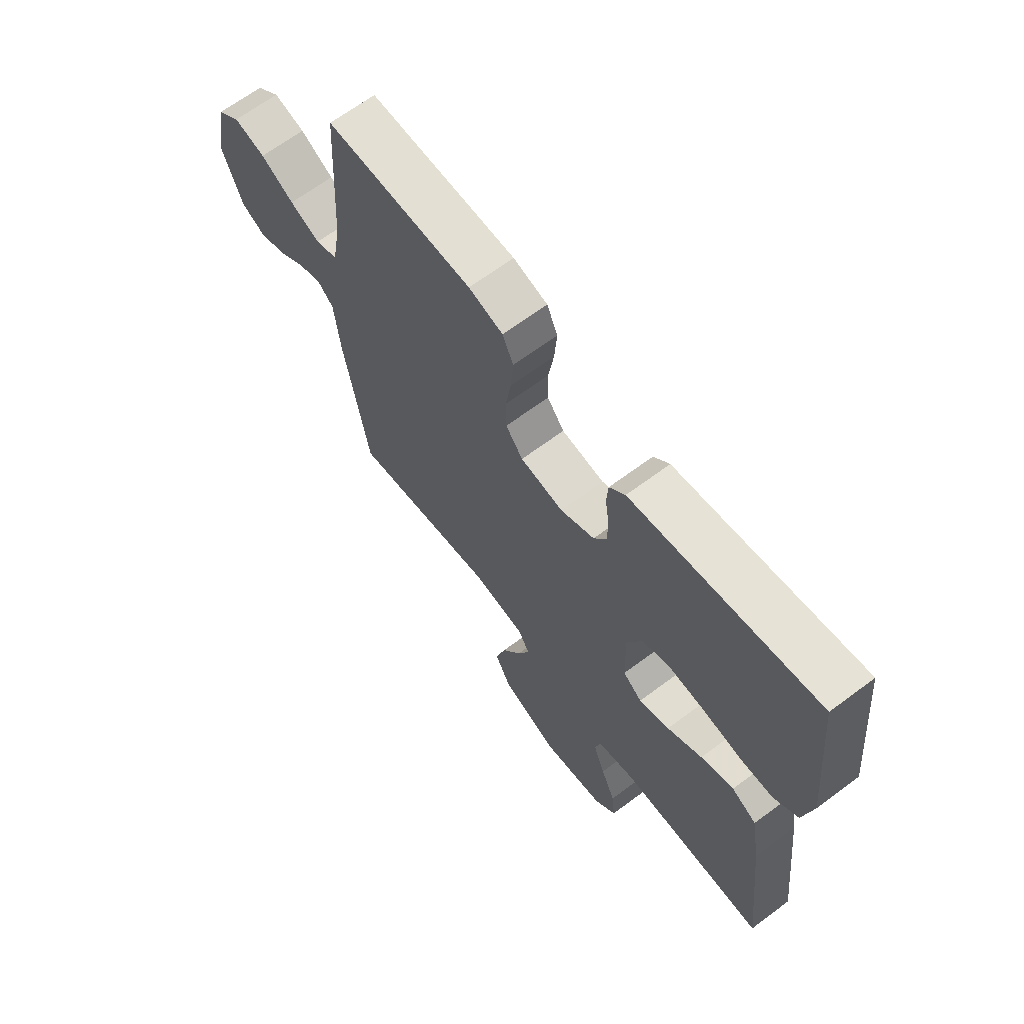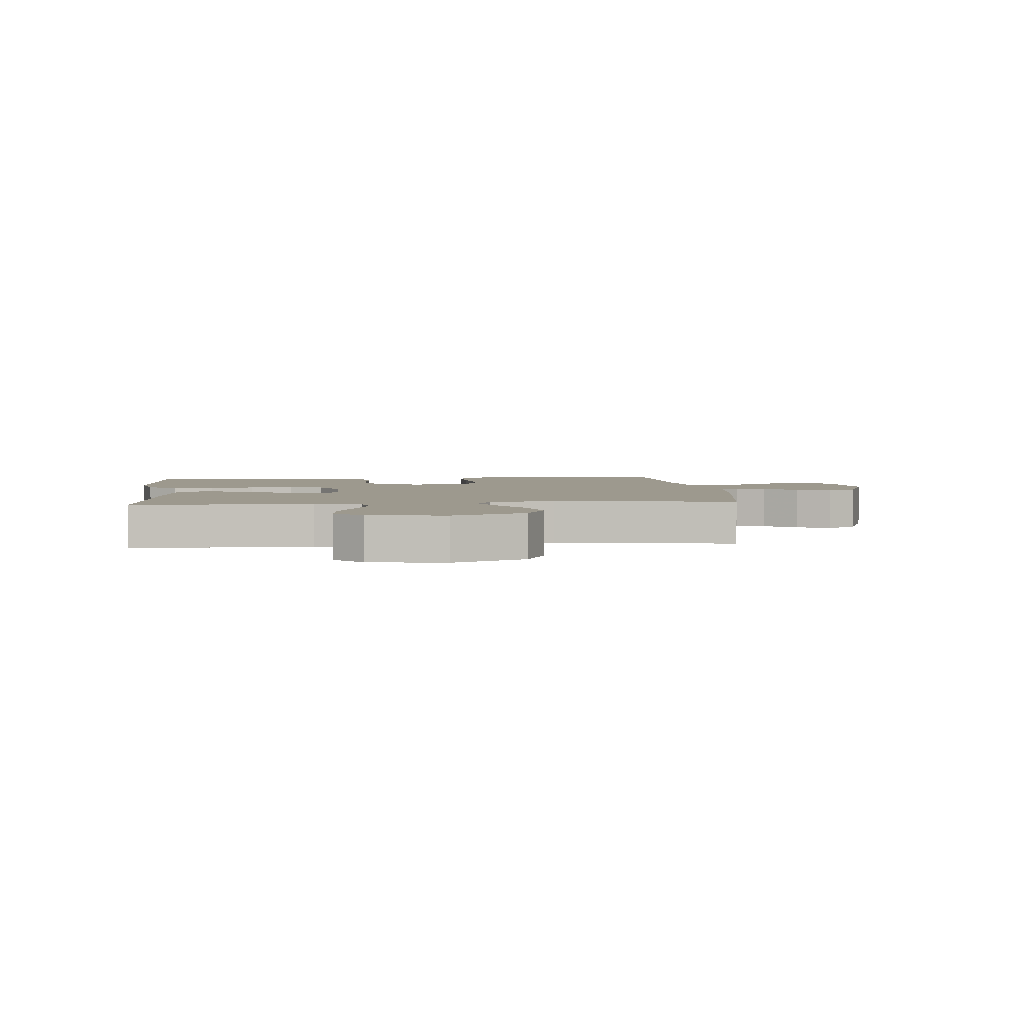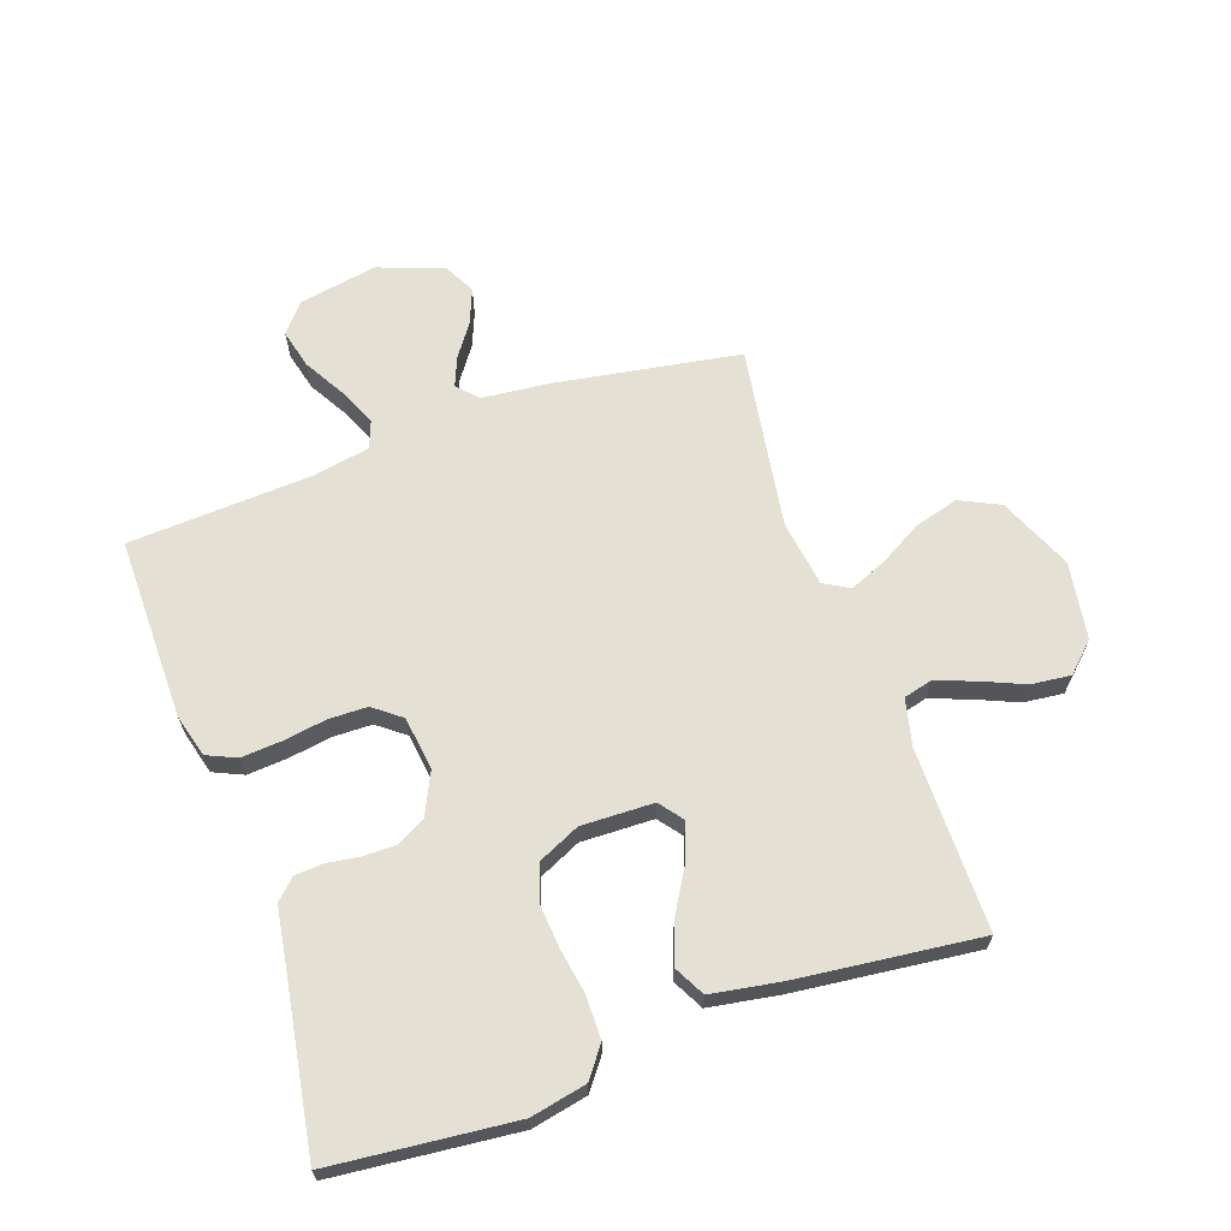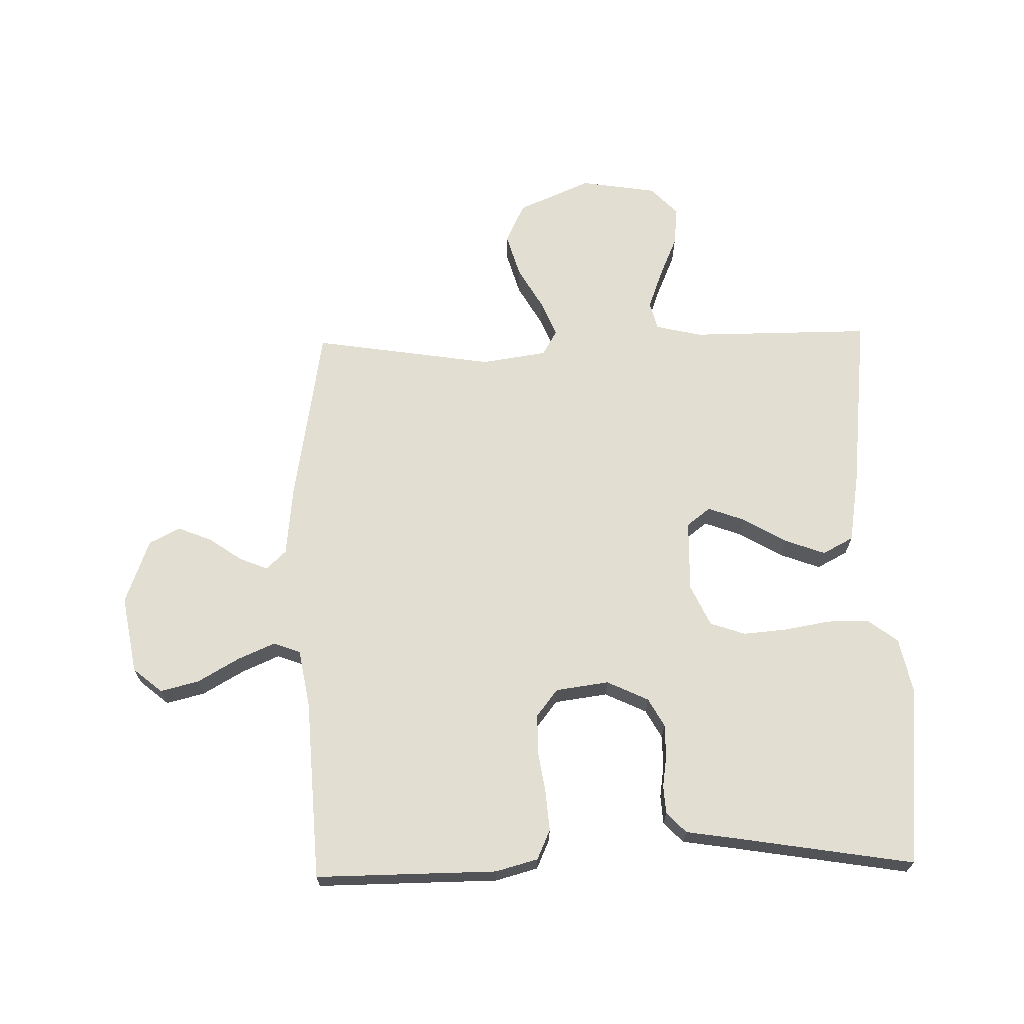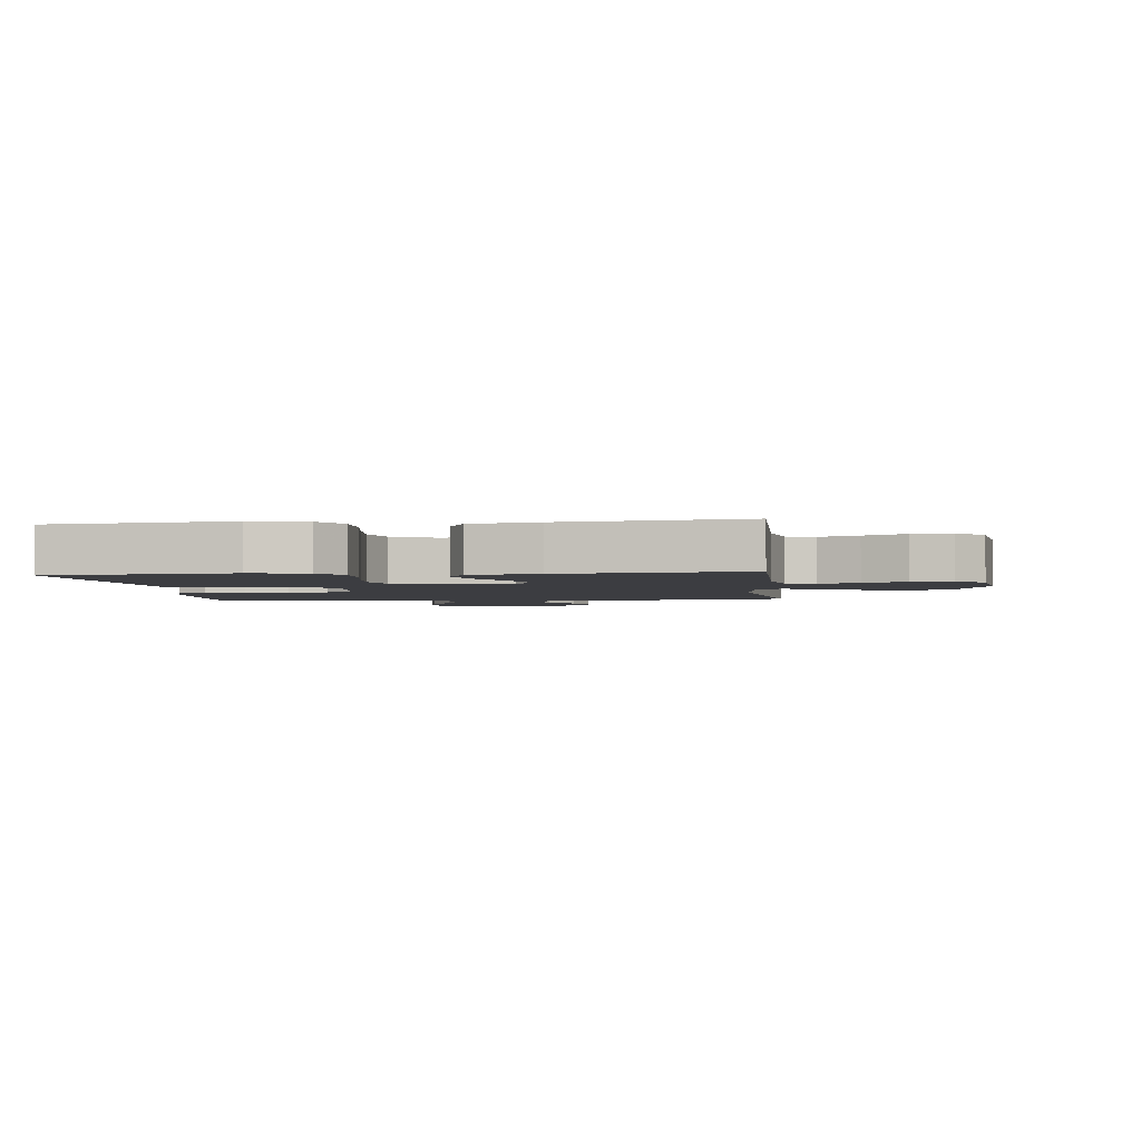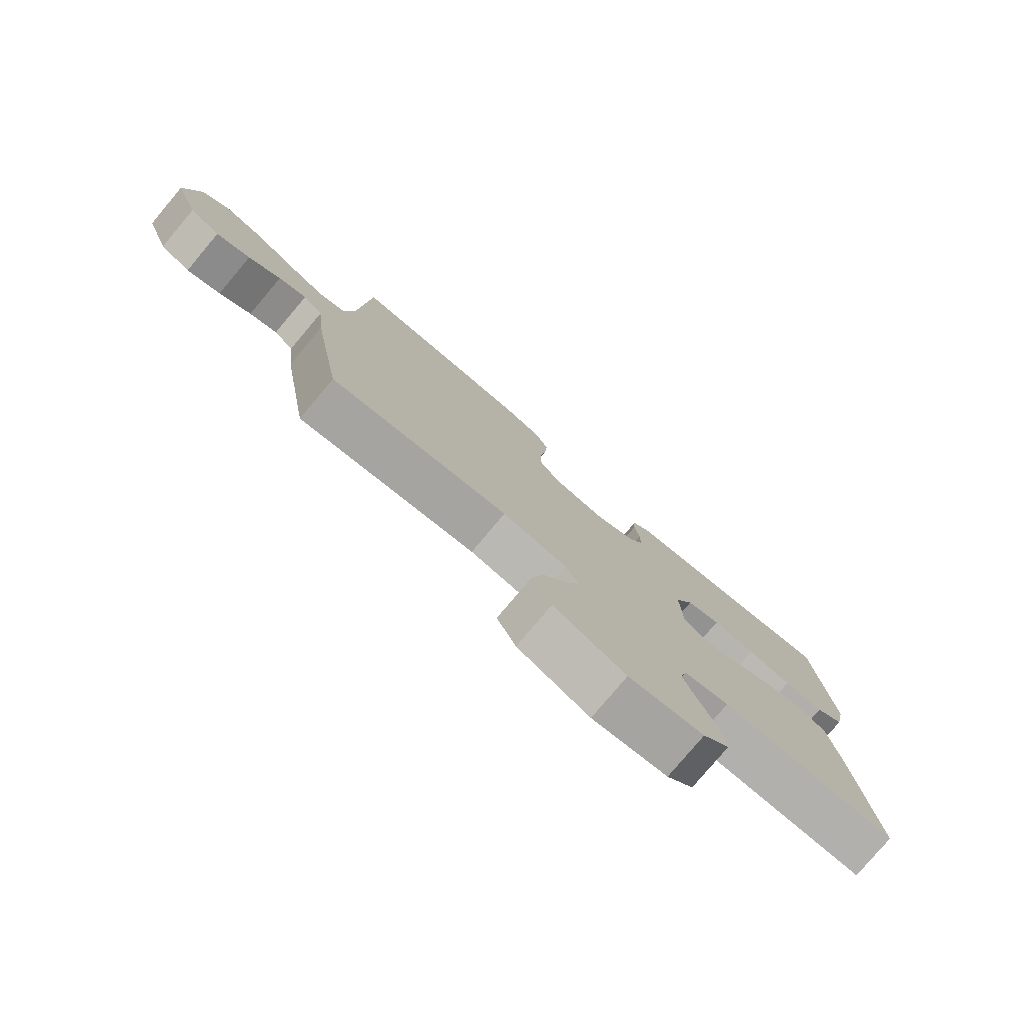
<metadata>
{"format":"obj","ext":"obj","renderer":"f3d","projection":"perspective","resolution":1024,"background":"white","views":[{"elev":66.2,"azim":53.1,"up":"+Z"},{"elev":3.4,"azim":174.4,"up":"+Y"},{"elev":65.6,"azim":70.7,"up":"+Y"},{"elev":67.5,"azim":-1.4,"up":"+Y"},{"elev":-2.8,"azim":96.4,"up":"+Y"},{"elev":-78.8,"azim":-40.1,"up":"+Z"}]}
</metadata>
<code>
v -0.5 0.07 0.5
v -0.2 0.07 0.498
v -0.13 0.07 0.479
v -0.108 0.07 0.43
v -0.113 0.07 0.364
v -0.124 0.07 0.293
v -0.123 0.07 0.229
v -0.088 0.07 0.184
v 0 0.07 0.172
v 0.069 0.07 0.205
v 0.095 0.07 0.252
v 0.095 0.07 0.306
v 0.087 0.07 0.359
v 0.09 0.07 0.406
v 0.122 0.07 0.439
v 0.2 0.07 0.451
v 0.5 0.07 0.5
v 0.53 0.07 0.2
v 0.511 0.07 0.108
v 0.462 0.07 0.071
v 0.393 0.07 0.07
v 0.317 0.07 0.083
v 0.244 0.07 0.089
v 0.186 0.07 0.069
v 0.154 0.07 0
v 0.157 0.07 -0.119
v 0.196 0.07 -0.149
v 0.258 0.07 -0.126
v 0.329 0.07 -0.084
v 0.396 0.07 -0.059
v 0.447 0.07 -0.086
v 0.466 0.07 -0.2
v 0.5 0.07 -0.5
v 0.2 0.07 -0.5
v 0.123 0.07 -0.518
v 0.111 0.07 -0.565
v 0.135 0.07 -0.63
v 0.165 0.07 -0.7
v 0.172 0.07 -0.765
v 0.127 0.07 -0.812
v 0 0.07 -0.832
v -0.121 0.07 -0.78
v -0.153 0.07 -0.714
v -0.132 0.07 -0.641
v -0.092 0.07 -0.571
v -0.067 0.07 -0.511
v -0.091 0.07 -0.469
v -0.2 0.07 -0.453
v -0.5 0.07 -0.5
v -0.55 0.07 -0.2
v -0.562 0.07 -0.085
v -0.595 0.07 -0.054
v -0.642 0.07 -0.073
v -0.696 0.07 -0.111
v -0.753 0.07 -0.134
v -0.804 0.07 -0.108
v -0.844 0.07 0
v -0.821 0.07 0.129
v -0.773 0.07 0.169
v -0.709 0.07 0.153
v -0.641 0.07 0.114
v -0.579 0.07 0.087
v -0.534 0.07 0.104
v -0.517 0.07 0.2
v -0.5 0 0.5
v -0.2 0 0.498
v -0.13 0 0.479
v -0.108 0 0.43
v -0.113 0 0.364
v -0.124 0 0.293
v -0.123 0 0.229
v -0.088 0 0.184
v 0 0 0.172
v 0.069 0 0.205
v 0.095 0 0.252
v 0.095 0 0.306
v 0.087 0 0.359
v 0.09 0 0.406
v 0.122 0 0.439
v 0.2 0 0.451
v 0.5 0 0.5
v 0.53 0 0.2
v 0.511 0 0.108
v 0.462 0 0.071
v 0.393 0 0.07
v 0.317 0 0.083
v 0.244 0 0.089
v 0.186 0 0.069
v 0.154 0 0
v 0.157 0 -0.119
v 0.196 0 -0.149
v 0.258 0 -0.126
v 0.329 0 -0.084
v 0.396 0 -0.059
v 0.447 0 -0.086
v 0.466 0 -0.2
v 0.5 0 -0.5
v 0.2 0 -0.5
v 0.123 0 -0.518
v 0.111 0 -0.565
v 0.135 0 -0.63
v 0.165 0 -0.7
v 0.172 0 -0.765
v 0.127 0 -0.812
v 0 0 -0.832
v -0.121 0 -0.78
v -0.153 0 -0.714
v -0.132 0 -0.641
v -0.092 0 -0.571
v -0.067 0 -0.511
v -0.091 0 -0.469
v -0.2 0 -0.453
v -0.5 0 -0.5
v -0.55 0 -0.2
v -0.562 0 -0.085
v -0.595 0 -0.054
v -0.642 0 -0.073
v -0.696 0 -0.111
v -0.753 0 -0.134
v -0.804 0 -0.108
v -0.844 0 0
v -0.821 0 0.129
v -0.773 0 0.169
v -0.709 0 0.153
v -0.641 0 0.114
v -0.579 0 0.087
v -0.534 0 0.104
v -0.517 0 0.2
f 58 59 60 61
f 58 61 62
f 57 58 62
f 56 57 62
f 53 54 55 56
f 52 53 56 62
f 51 52 62 63
f 48 49 50 51
f 47 48 51 63
f 42 43 44 45
f 42 45 46
f 41 42 46
f 40 41 46
f 37 38 39 40
f 36 37 40 46
f 35 36 46 47
f 31 32 33 34
f 28 29 30 31
f 27 28 31 34
f 26 27 34 35
f 19 20 21 22
f 19 22 23
f 16 17 18 19
f 16 19 23
f 15 16 23 24
f 12 13 14 15
f 11 12 15 24
f 3 4 5 6
f 3 6 7
f 64 1 2 3
f 64 3 7
f 63 64 7 8
f 47 63 8 9
f 25 26 35 47
f 25 47 9 10
f 10 11 24 25
f 125 124 123 122
f 126 125 122
f 126 122 121
f 126 121 120
f 120 119 118 117
f 126 120 117 116
f 127 126 116 115
f 115 114 113 112
f 127 115 112 111
f 109 108 107 106
f 110 109 106
f 110 106 105
f 110 105 104
f 104 103 102 101
f 110 104 101 100
f 111 110 100 99
f 98 97 96 95
f 95 94 93 92
f 98 95 92 91
f 99 98 91 90
f 86 85 84 83
f 87 86 83
f 83 82 81 80
f 87 83 80
f 88 87 80 79
f 79 78 77 76
f 88 79 76 75
f 70 69 68 67
f 71 70 67
f 67 66 65 128
f 71 67 128
f 72 71 128 127
f 73 72 127 111
f 111 99 90 89
f 74 73 111 89
f 89 88 75 74
f 1 65 66 2
f 2 66 67 3
f 3 67 68 4
f 4 68 69 5
f 5 69 70 6
f 6 70 71 7
f 7 71 72 8
f 8 72 73 9
f 9 73 74 10
f 10 74 75 11
f 11 75 76 12
f 12 76 77 13
f 13 77 78 14
f 14 78 79 15
f 15 79 80 16
f 16 80 81 17
f 17 81 82 18
f 18 82 83 19
f 19 83 84 20
f 20 84 85 21
f 21 85 86 22
f 22 86 87 23
f 23 87 88 24
f 24 88 89 25
f 25 89 90 26
f 26 90 91 27
f 27 91 92 28
f 28 92 93 29
f 29 93 94 30
f 30 94 95 31
f 31 95 96 32
f 32 96 97 33
f 33 97 98 34
f 34 98 99 35
f 35 99 100 36
f 36 100 101 37
f 37 101 102 38
f 38 102 103 39
f 39 103 104 40
f 40 104 105 41
f 41 105 106 42
f 42 106 107 43
f 43 107 108 44
f 44 108 109 45
f 45 109 110 46
f 46 110 111 47
f 47 111 112 48
f 48 112 113 49
f 49 113 114 50
f 50 114 115 51
f 51 115 116 52
f 52 116 117 53
f 53 117 118 54
f 54 118 119 55
f 55 119 120 56
f 56 120 121 57
f 57 121 122 58
f 58 122 123 59
f 59 123 124 60
f 60 124 125 61
f 61 125 126 62
f 62 126 127 63
f 63 127 128 64
f 64 128 65 1

</code>
